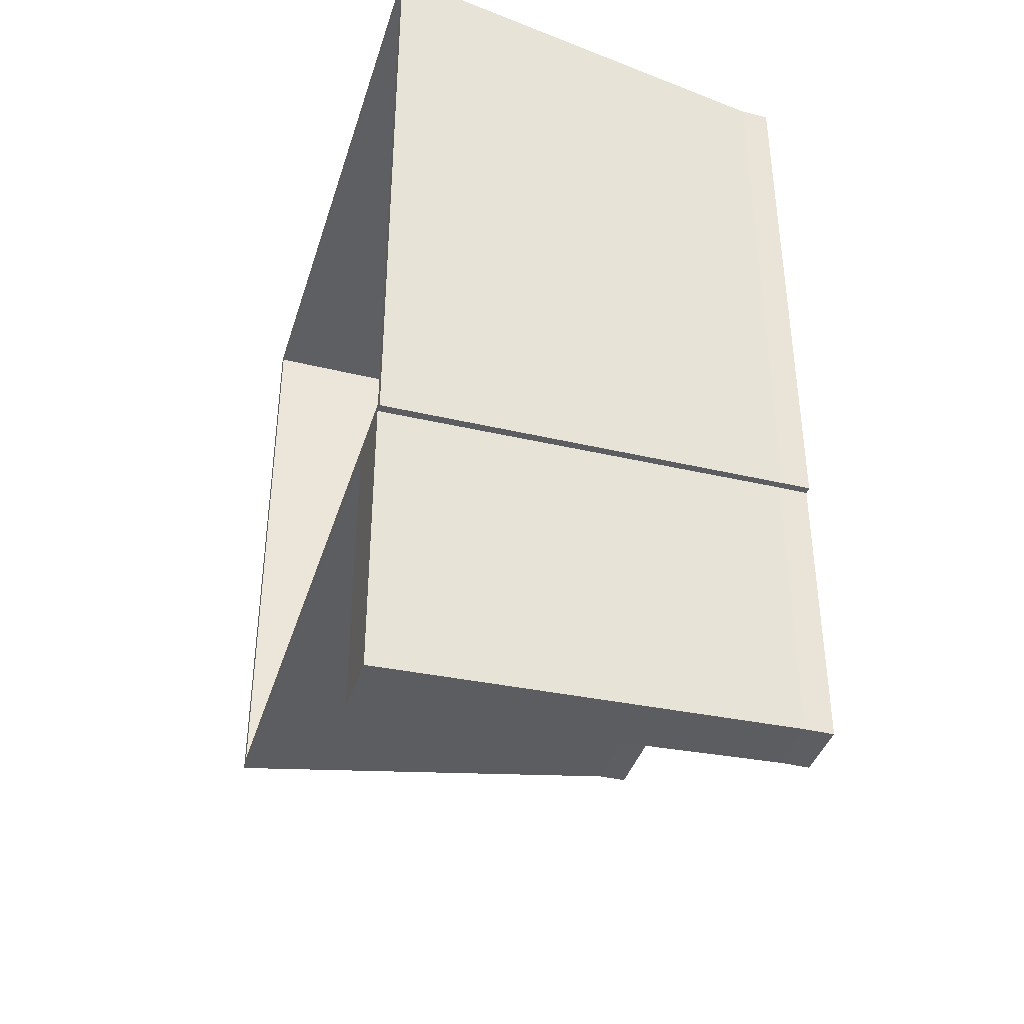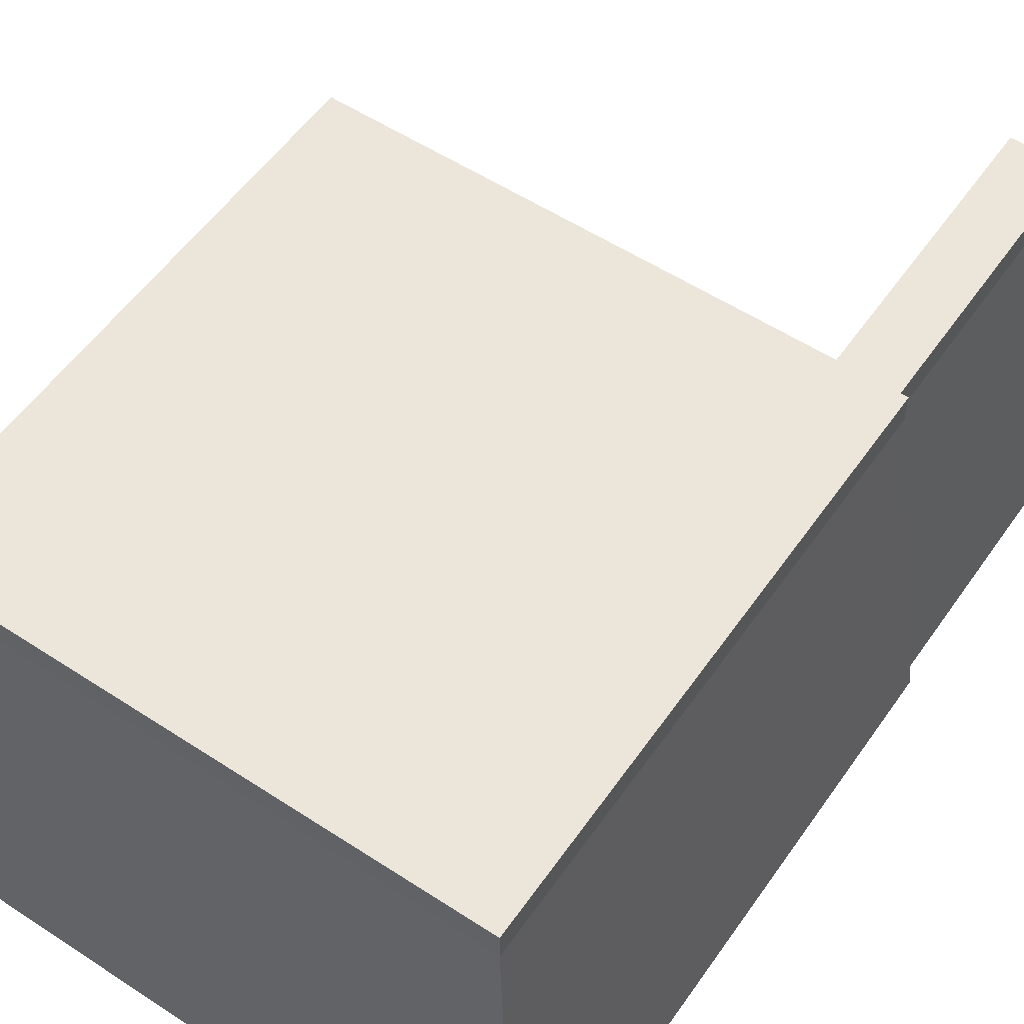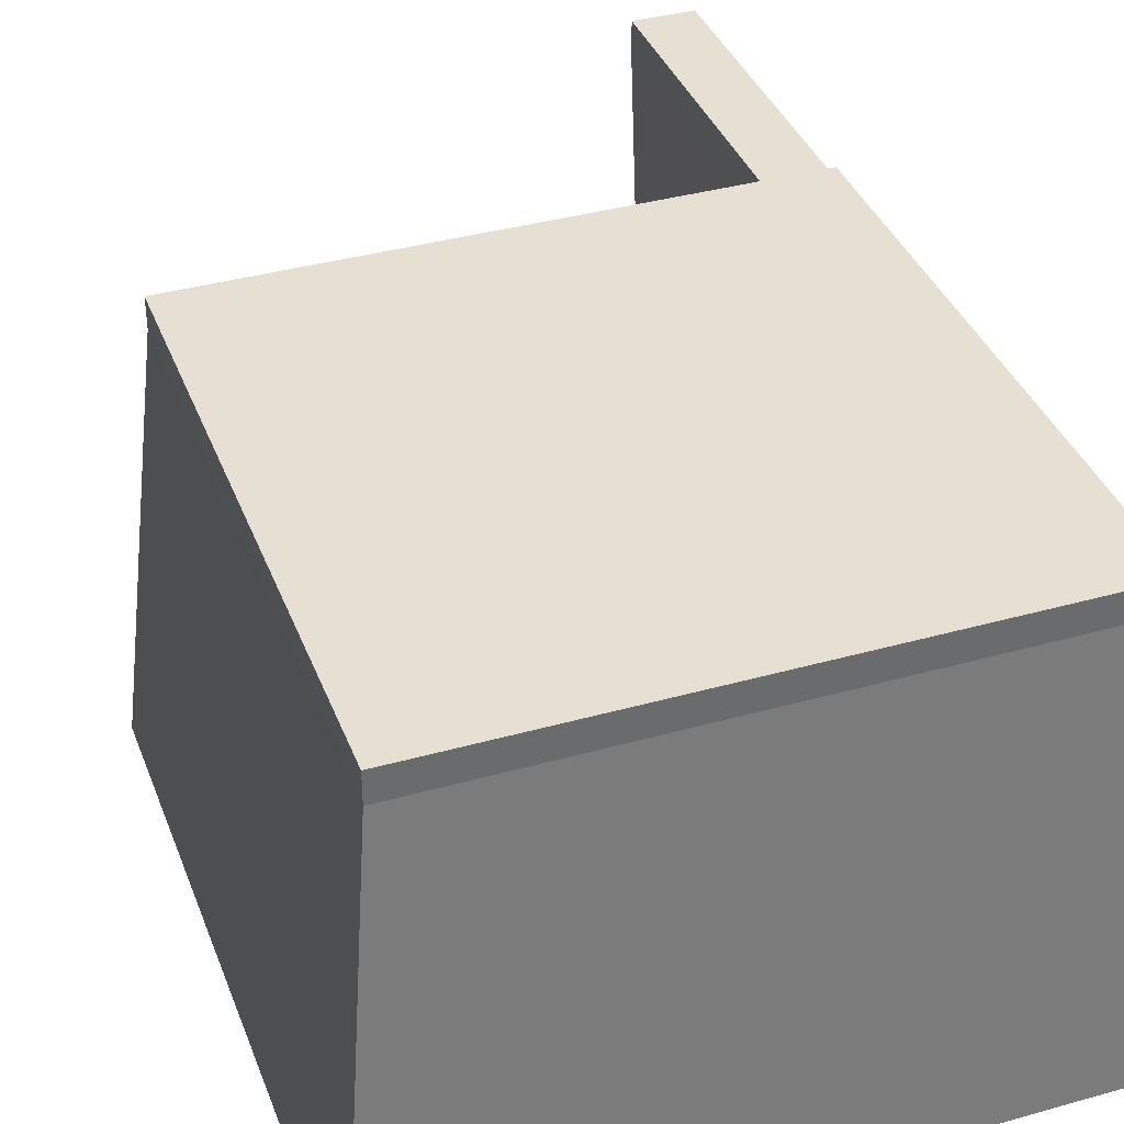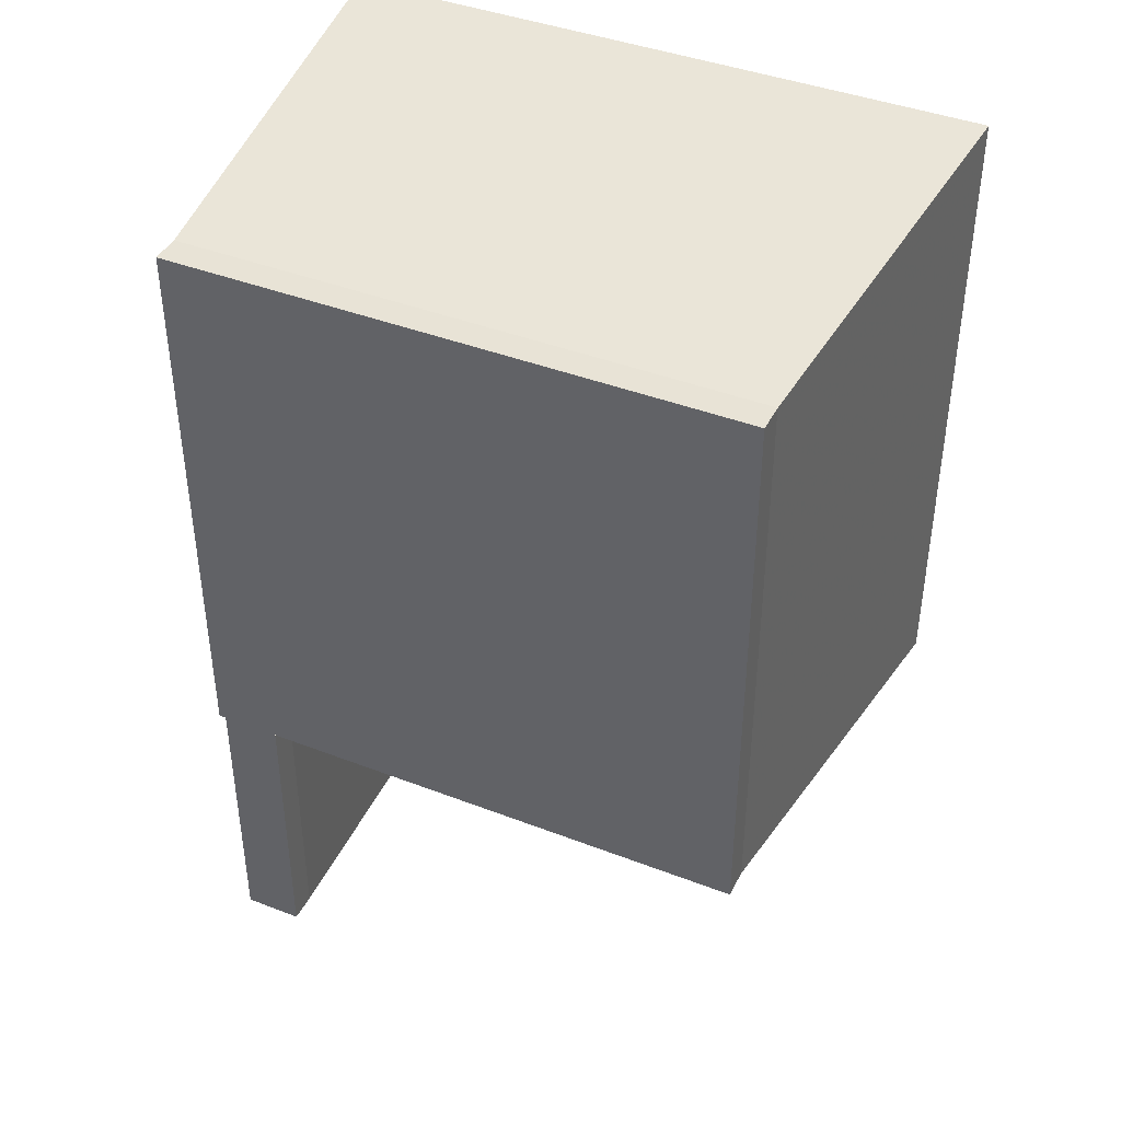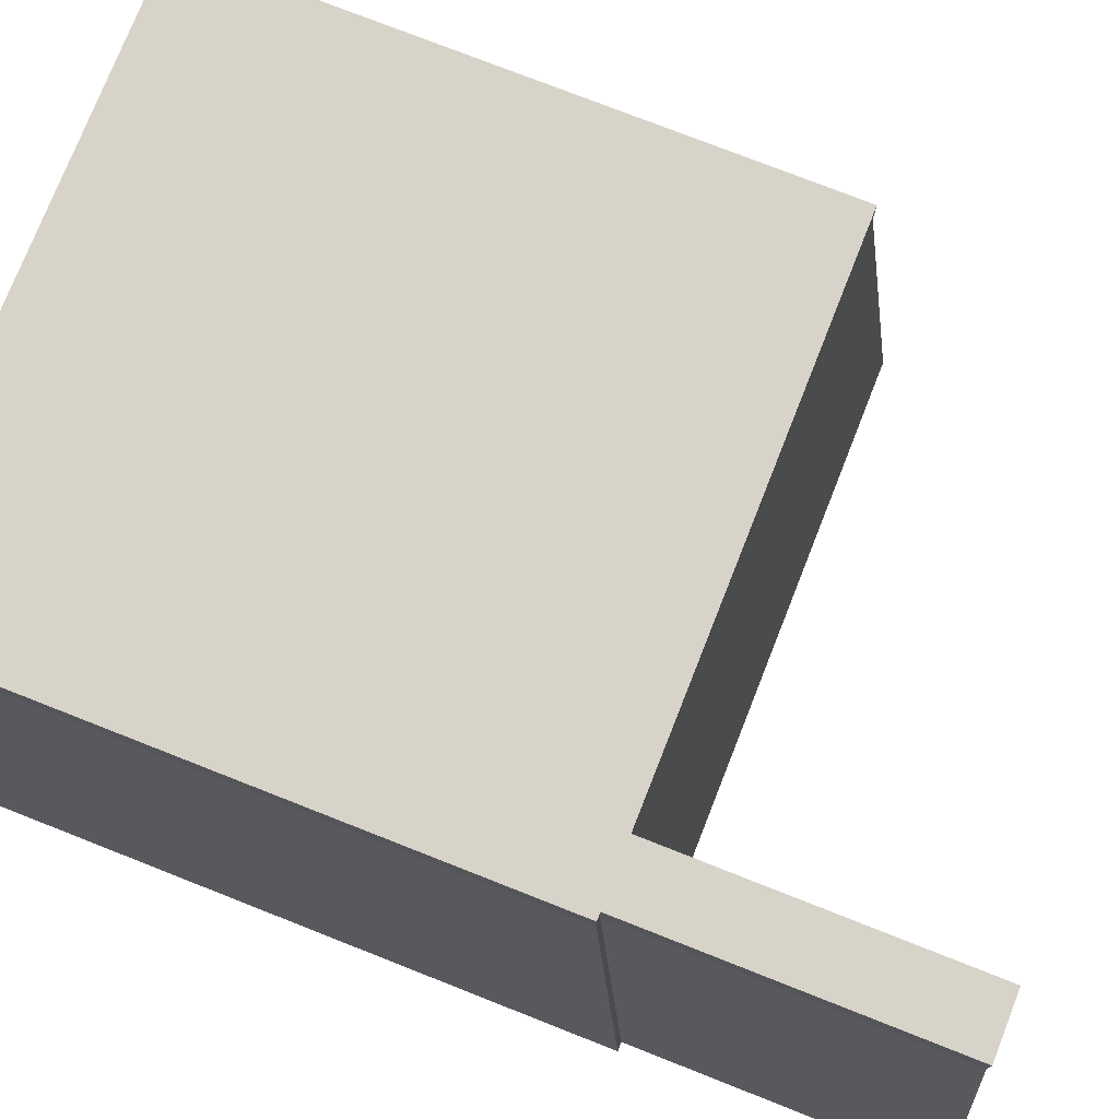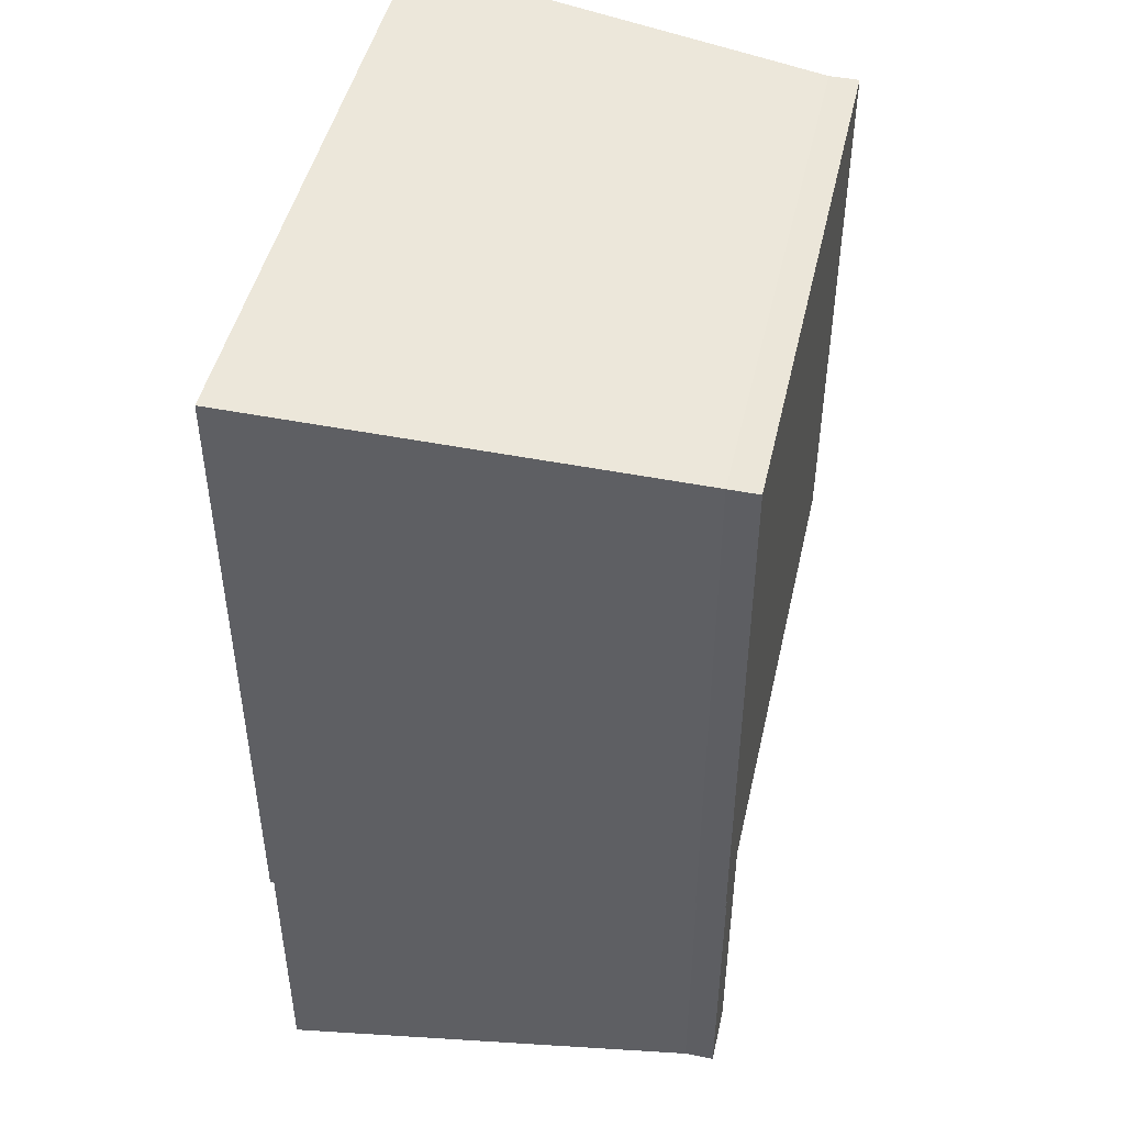
<metadata>
{"format":"obj","ext":"obj","renderer":"f3d","projection":"perspective","resolution":1024,"background":"white","views":[{"elev":-39.4,"azim":73.3,"up":"+Z"},{"elev":55.4,"azim":34.5,"up":"+Y"},{"elev":37.8,"azim":-19.7,"up":"+Y"},{"elev":41.6,"azim":-155.0,"up":"+Z"},{"elev":76.0,"azim":111.5,"up":"+Y"},{"elev":47.0,"azim":102.7,"up":"+Z"}]}
</metadata>
<code>
o Ground_Collider_Cube.102
v -19.34 -1 19.34
v -19.34 1 19.34
v -19.34 -1 -19.34
v -19.34 1 -19.34
v 19.34 -1 19.34
v 19.34 1 19.34
v 19.34 -1 -19.34
v 19.34 1 -19.34
v -19.34 -1 -18.84
v -19.34 1 -18.84
v 19.34 -1 -18.84
v 19.34 1 -18.84
v -19.34 -1 18.84
v 19.34 1 18.84
v -19.34 1 18.84
v 19.34 -1 18.84
v -18.84 -1 -19.34
v -18.84 1 -19.34
v -18.84 -1 19.34
v -18.84 1 19.34
v -18.84 1 -18.84
v -18.84 -1 -18.84
v -18.84 1 18.84
v -18.84 -1 18.84
v 18.84 1 -19.34
v 18.84 -1 19.34
v 18.84 1 -18.84
v 18.84 1 18.84
v 18.84 -1 -19.34
v 18.84 1 19.34
v 18.84 -1 -18.84
v 18.84 -1 18.84
v -22.1 -29.71 21.53
v -22.1 -29.71 22.1
v -21.53 -29.71 -22.1
v -22.1 -29.71 -22.1
v 22.1 -29.71 -21.53
v 22.1 -29.71 -22.1
v 21.53 -29.71 22.1
v 22.1 -29.71 22.1
v -22.1 -29.71 -21.53
v 22.1 -29.71 21.53
v -21.53 -29.71 -21.53
v -21.53 -29.71 21.53
v 21.53 -29.71 -22.1
v -21.53 -29.71 22.1
v 21.53 -29.71 -21.53
v 21.53 -29.71 21.53
v 21.53 -29.71 22.1
v -21.53 -29.71 21.53
v -21.53 -29.71 22.1
v 21.53 -29.71 21.53
v 18.16 -1 -19.34
v 18.16 1 19.34
v 18.16 -1 -18.84
v 18.16 -1 18.84
v 18.16 1 -19.34
v 18.16 -1 19.34
v 18.16 1 -18.84
v 18.16 1 18.84
v 20.75 -29.71 -22.1
v 20.75 -29.71 -21.53
v 20.75 -29.71 21.53
v 20.75 -29.71 22.1
v 15.55 -1 -19.34
v 15.55 1 19.34
v 15.55 -1 -18.84
v 15.55 -1 18.84
v 17.77 -29.71 -22.1
v 17.77 -29.71 -21.53
v 17.77 -29.71 21.53
v 15.55 1 -19.34
v 15.55 -1 19.34
v 15.55 1 -18.84
v 15.55 1 18.84
v 17.77 -29.71 22.1
v -20.44 -18.04 20.98
v -20.98 -18.04 20.98
v -20.98 -18.04 20.44
v 20.98 -18.04 -20.98
v 20.98 -18.04 -20.44
v 20.98 -18.04 20.44
v 20.44 -18.04 20.98
v 20.98 -18.04 20.98
v 20.44 -18.04 -20.98
v -20.44 -18.04 -20.98
v -20.98 -18.04 -20.98
v -20.98 -18.04 -20.44
v 19.69 -18.04 -20.98
v 19.69 -18.04 20.98
v 16.87 -18.04 -20.98
v 16.87 -18.04 20.98
v -20.43 -17.98 -20.43
v -20.43 -17.98 20.43
v 20.43 -17.98 -20.43
v 20.43 -17.98 20.43
v 19.69 -17.98 20.43
v 19.69 -17.98 -20.43
v 16.86 -17.98 20.43
v 16.86 -17.98 -20.43
v 14.83 -1 -19.34
v 14.83 1 19.34
v 14.83 -1 -18.84
v 14.83 -1 18.84
v 16.95 -29.71 -22.1
v 16.95 -29.71 -21.53
v 16.95 -29.71 21.53
v 14.83 1 -19.34
v 14.83 -1 19.34
v 14.83 1 -18.84
v 14.83 1 18.84
v 16.95 -29.71 22.1
v 16.09 -18.04 -20.98
v 16.09 -18.04 20.98
v 16.09 -17.98 20.43
v 16.09 -17.98 -20.43
v 18.16 1 -39
v 18.84 1 -39
v 18.84 -1 -39
v 20.44 -18.04 -40.64
v 18.16 -1 -39
v 15.55 1 -39
v 21.53 -29.71 -41.76
v 20.75 -29.71 -41.76
v 19.69 -18.04 -40.64
v 15.55 -1 -39
v 17.77 -29.71 -41.76
v 14.83 1 -39
v 16.87 -18.04 -40.64
v 14.83 -1 -39
v 16.95 -29.71 -41.76
v 16.09 -18.04 -40.64
v 16.09 -18.04 -39.64
v 14.83 -1 -38.01
v 17.77 -29.71 -40.77
v 16.95 -29.71 -40.77
v 18.84 -1 -38.01
v 20.44 -18.04 -39.64
v 18.84 1 -38.01
v 18.16 1 -38.01
v 15.55 1 -38.01
v 14.83 1 -38.01
v 20.75 -29.71 -40.77
v 21.53 -29.71 -40.77
v 16.87 -18.04 -39.69
v 19.69 -18.04 -39.69
v 18.16 -1 -38.05
v 15.55 -1 -38.05
f 10 3 9
f 25 7 29
f 14 5 16
f 20 1 19
f 84 39 40
f 15 20 23
f 4 21 18
f 84 42 82
f 8 11 7
f 15 9 13
f 2 13 1
f 10 23 21
f 77 112 114
f 12 16 11
f 78 46 77
f 21 111 110
f 78 33 34
f 18 110 108
f 23 102 111
f 80 37 38
f 102 19 109
f 4 17 3
f 6 26 5
f 28 6 14
f 25 12 8
f 27 14 12
f 31 56 55
f 82 37 81
f 94 43 93
f 137 118 139
f 42 39 48
f 38 47 45
f 37 48 47
f 43 33 41
f 35 41 36
f 44 34 33
f 45 62 61
f 93 106 116
f 80 45 85
f 87 35 36
f 95 48 96
f 87 41 88
f 88 33 79
f 96 63 97
f 139 117 140
f 52 51 50
f 136 132 131
f 97 71 99
f 95 62 47
f 61 70 69
f 55 68 67
f 30 58 26
f 60 30 28
f 57 27 25
f 59 28 27
f 83 64 39
f 67 104 103
f 133 130 132
f 69 106 105
f 99 107 115
f 136 127 135
f 98 70 62
f 54 73 58
f 75 54 60
f 72 59 57
f 74 60 59
f 90 76 64
f 58 92 90
f 26 90 83
f 53 67 65
f 138 119 137
f 9 79 13
f 3 88 9
f 3 86 87
f 7 85 29
f 16 81 11
f 7 81 80
f 1 79 78
f 1 77 19
f 19 114 109
f 5 82 16
f 5 83 84
f 98 53 89
f 68 115 104
f 31 98 95
f 56 99 68
f 32 97 56
f 31 96 32
f 22 116 103
f 24 93 22
f 91 98 89
f 65 100 91
f 67 116 100
f 24 115 94
f 73 114 92
f 17 113 86
f 86 105 35
f 94 107 44
f 105 43 35
f 18 101 17
f 103 24 22
f 100 106 70
f 66 109 73
f 111 66 75
f 108 74 72
f 110 75 74
f 92 112 76
f 117 119 121
f 120 124 125
f 125 127 129
f 122 121 126
f 128 126 130
f 129 131 132
f 126 132 130
f 119 125 121
f 141 128 142
f 143 123 144
f 121 129 126
f 145 147 148
f 144 120 138
f 142 130 134
f 140 122 141
f 135 124 143
f 69 143 61
f 57 141 72
f 108 134 101
f 45 138 85
f 61 144 45
f 72 142 108
f 85 137 29
f 105 135 69
f 113 134 133
f 105 133 136
f 25 140 57
f 29 139 25
f 91 148 65
f 65 147 53
f 89 145 91
f 89 147 146
f 10 4 3
f 25 8 7
f 14 6 5
f 20 2 1
f 84 83 39
f 15 2 20
f 4 10 21
f 84 40 42
f 8 12 11
f 15 10 9
f 2 15 13
f 10 15 23
f 77 46 112
f 12 14 16
f 78 34 46
f 21 23 111
f 78 79 33
f 18 21 110
f 23 20 102
f 80 81 37
f 102 20 19
f 4 18 17
f 6 30 26
f 28 30 6
f 25 27 12
f 27 28 14
f 31 32 56
f 82 42 37
f 94 44 43
f 137 119 118
f 42 40 39
f 38 37 47
f 37 42 48
f 43 44 33
f 35 43 41
f 44 46 34
f 45 47 62
f 93 43 106
f 80 38 45
f 87 86 35
f 95 47 48
f 87 36 41
f 88 41 33
f 96 48 63
f 139 118 117
f 52 49 51
f 136 133 132
f 97 63 71
f 95 98 62
f 61 62 70
f 55 56 68
f 30 54 58
f 60 54 30
f 57 59 27
f 59 60 28
f 83 90 64
f 67 68 104
f 133 134 130
f 69 70 106
f 99 71 107
f 136 131 127
f 98 100 70
f 54 66 73
f 75 66 54
f 72 74 59
f 74 75 60
f 90 92 76
f 58 73 92
f 26 58 90
f 53 55 67
f 138 120 119
f 9 88 79
f 3 87 88
f 3 17 86
f 7 80 85
f 16 82 81
f 7 11 81
f 1 13 79
f 1 78 77
f 19 77 114
f 5 84 82
f 5 26 83
f 98 55 53
f 68 99 115
f 31 55 98
f 56 97 99
f 32 96 97
f 31 95 96
f 22 93 116
f 24 94 93
f 91 100 98
f 65 67 100
f 67 103 116
f 24 104 115
f 73 109 114
f 17 101 113
f 86 113 105
f 94 115 107
f 105 106 43
f 18 108 101
f 103 104 24
f 100 116 106
f 66 102 109
f 111 102 66
f 108 110 74
f 110 111 75
f 92 114 112
f 117 118 119
f 120 123 124
f 125 124 127
f 122 117 121
f 128 122 126
f 129 127 131
f 126 129 132
f 119 120 125
f 141 122 128
f 143 124 123
f 121 125 129
f 145 146 147
f 144 123 120
f 142 128 130
f 140 117 122
f 135 127 124
f 69 135 143
f 57 140 141
f 108 142 134
f 45 144 138
f 61 143 144
f 72 141 142
f 85 138 137
f 105 136 135
f 113 101 134
f 105 113 133
f 25 139 140
f 29 137 139
f 91 145 148
f 65 148 147
f 89 146 145
f 89 53 147

</code>
